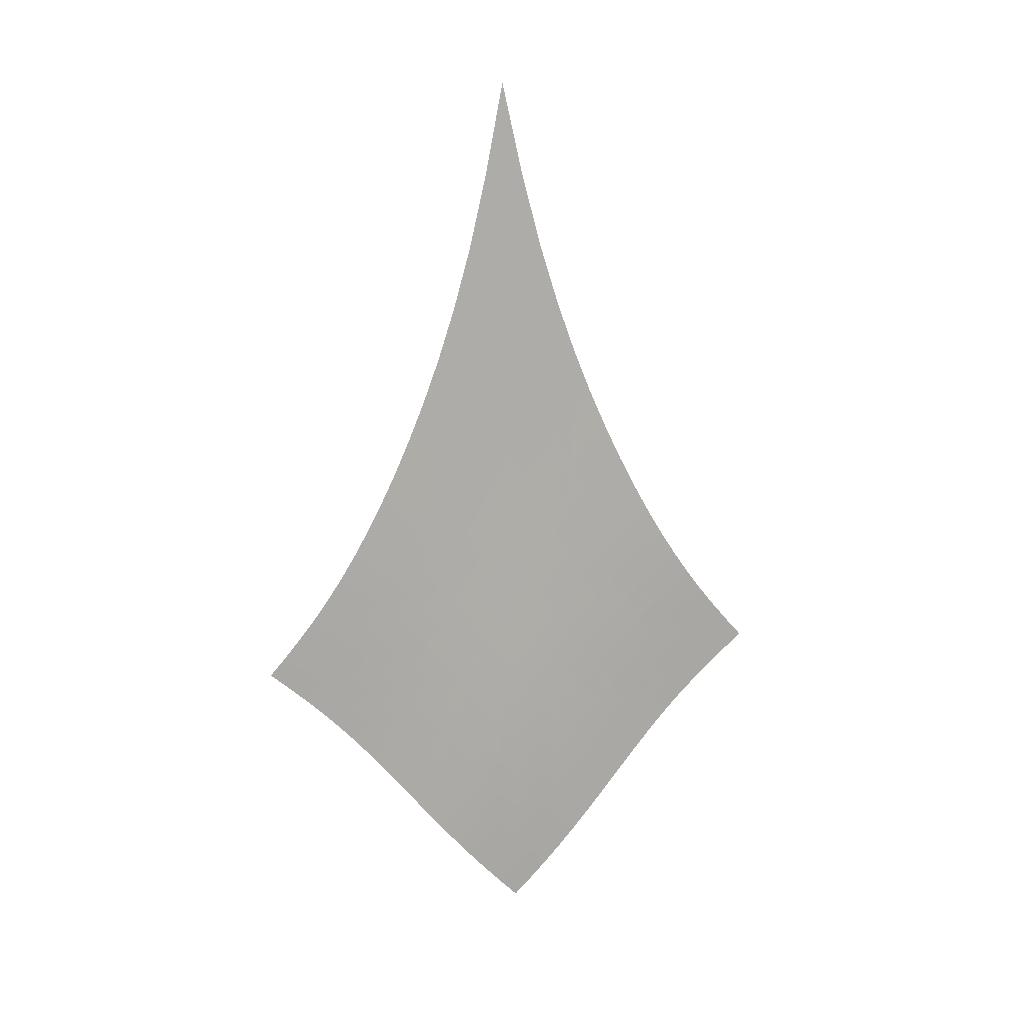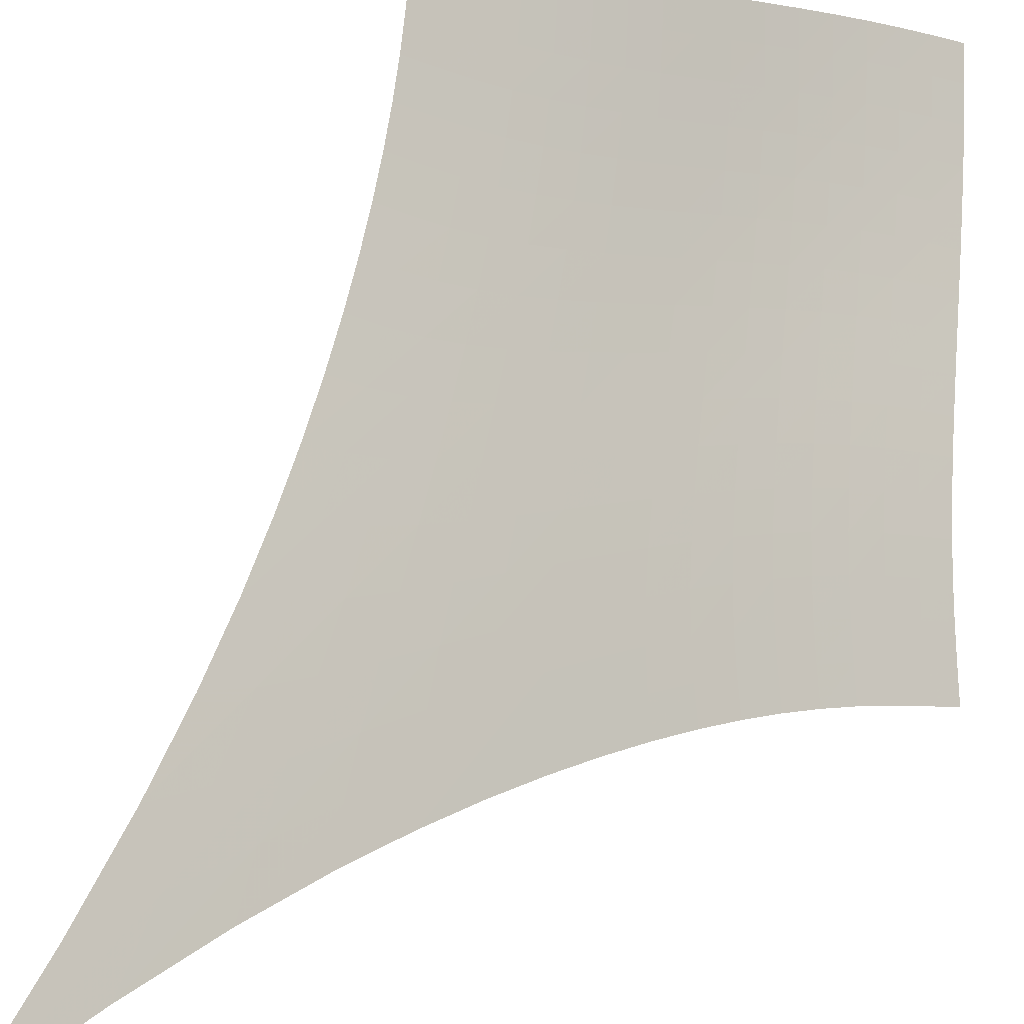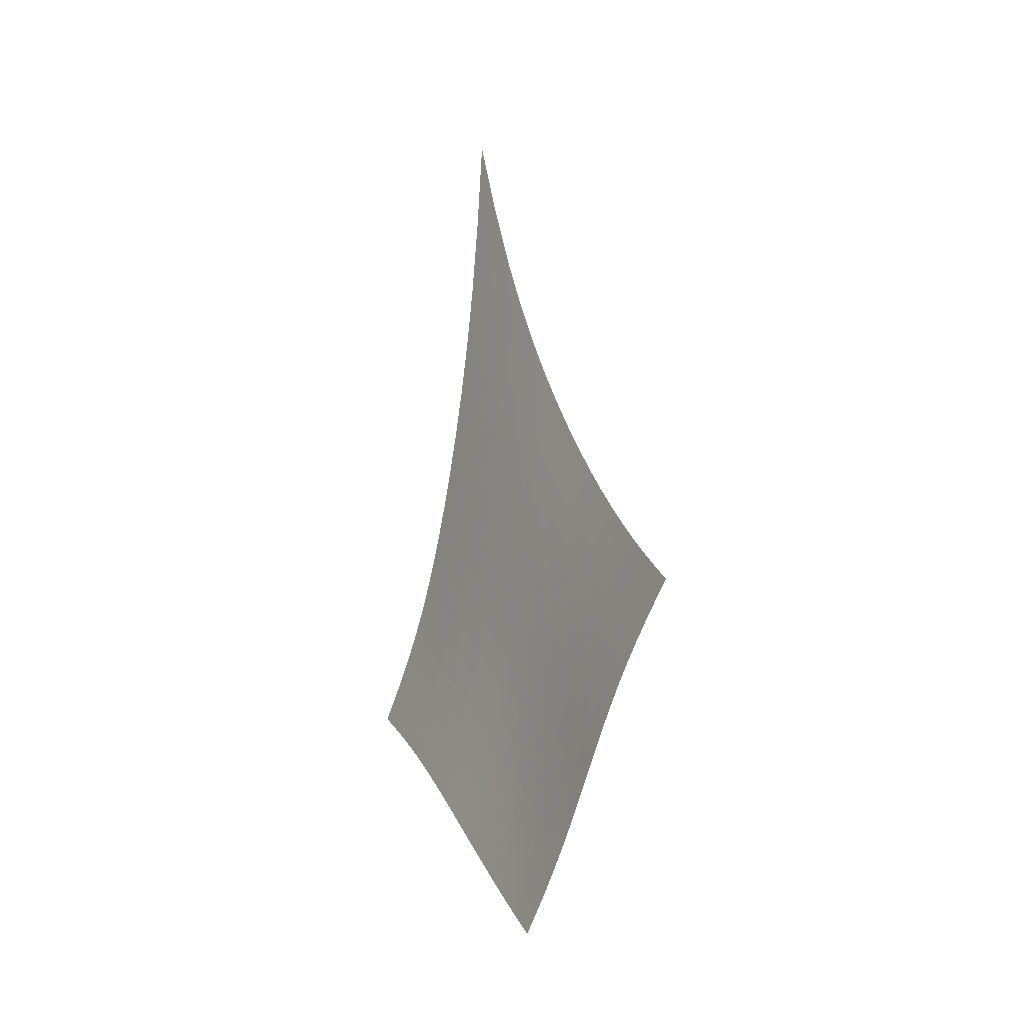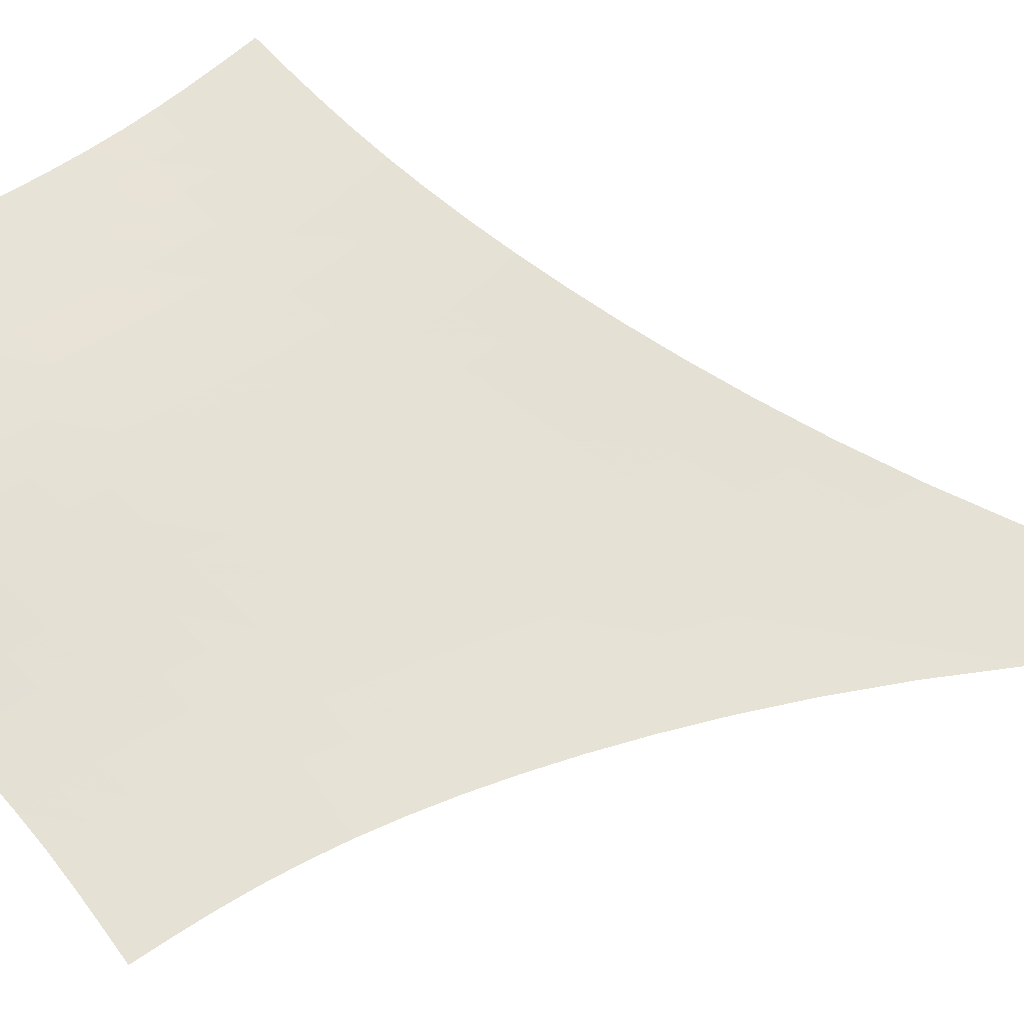
<metadata>
{"format":"obj","ext":"obj","renderer":"f3d","projection":"perspective","resolution":1024,"background":"white","views":[{"elev":17.1,"azim":121.2,"up":"+Y"},{"elev":49.8,"azim":-142.8,"up":"+Z"},{"elev":-23.2,"azim":12.3,"up":"+Y"},{"elev":-70.5,"azim":82.9,"up":"+Z"}]}
</metadata>
<code>
v -6.497 -0.05762 6.497
v 0.8531 -20.81 11.87
v -11.87 -20.81 -0.8531
v -5.081 -30.47 5.081
v -11.49 -20.18 -0.4598
v -11.12 -19.54 -0.06684
v -10.75 -18.86 0.3259
v -10.4 -18.14 0.7202
v -10.05 -17.37 1.119
v -9.719 -16.54 1.524
v -9.393 -15.64 1.938
v -9.072 -14.67 2.364
v -8.753 -13.6 2.803
v -8.433 -12.42 3.257
v -8.11 -11.1 3.729
v -7.783 -9.598 4.223
v -7.453 -7.848 4.743
v -7.123 -5.752 5.293
v -6.802 -3.174 5.879
v -5.879 -3.174 6.802
v -5.293 -5.752 7.123
v -4.743 -7.848 7.453
v -4.223 -9.598 7.783
v -3.729 -11.1 8.11
v -3.257 -12.42 8.433
v -2.803 -13.6 8.753
v -2.364 -14.67 9.072
v -1.938 -15.64 9.393
v -1.524 -16.54 9.719
v -1.119 -17.37 10.05
v -0.7202 -18.14 10.4
v -0.3259 -18.86 10.75
v 0.06684 -19.54 11.12
v 0.4598 -20.18 11.49
v 0.4399 -21.34 11.42
v 0.03464 -21.87 10.97
v -0.3575 -22.41 10.54
v -0.7348 -22.97 10.12
v -1.098 -23.55 9.705
v -1.449 -24.14 9.296
v -1.791 -24.76 8.886
v -2.129 -25.4 8.474
v -2.466 -26.04 8.058
v -2.808 -26.7 7.639
v -3.159 -27.35 7.216
v -3.52 -28 6.79
v -3.895 -28.64 6.362
v -4.282 -29.27 5.933
v -4.679 -29.88 5.506
v -5.506 -29.88 4.679
v -5.933 -29.27 4.282
v -6.362 -28.64 3.895
v -6.79 -28 3.52
v -7.216 -27.35 3.159
v -7.639 -26.7 2.808
v -8.058 -26.04 2.466
v -8.474 -25.4 2.129
v -8.886 -24.76 1.791
v -9.296 -24.14 1.449
v -9.705 -23.55 1.098
v -10.12 -22.97 0.7348
v -10.54 -22.41 0.3575
v -10.97 -21.87 -0.03464
v -11.42 -21.34 -0.4399
v -6.247 -5.047 6.247
v -6.597 -7.007 5.699
v -6.94 -8.768 5.172
v -7.279 -10.33 4.666
v -7.611 -11.72 4.18
v -7.938 -12.98 3.711
v -8.262 -14.12 3.257
v -8.585 -15.17 2.816
v -8.911 -16.14 2.387
v -9.242 -17.04 1.967
v -9.582 -17.87 1.556
v -9.931 -18.65 1.151
v -10.29 -19.38 0.7502
v -10.66 -20.06 0.3522
v -11.04 -20.71 -0.04461
v -5.699 -7.007 6.597
v -6.076 -8.443 6.076
v -6.436 -9.867 5.57
v -6.784 -11.21 5.079
v -7.123 -12.46 4.603
v -7.455 -13.63 4.14
v -7.783 -14.72 3.689
v -8.11 -15.74 3.249
v -8.44 -16.69 2.818
v -8.775 -17.57 2.396
v -9.118 -18.4 1.981
v -9.472 -19.18 1.572
v -9.836 -19.91 1.167
v -10.21 -20.6 0.7644
v -10.59 -21.24 0.3637
v -5.172 -8.768 6.94
v -5.57 -9.867 6.436
v -5.945 -11.03 5.945
v -6.303 -12.18 5.466
v -6.648 -13.3 4.999
v -6.985 -14.37 4.543
v -7.318 -15.4 4.096
v -7.648 -16.37 3.658
v -7.981 -17.28 3.228
v -8.32 -18.15 2.805
v -8.666 -18.97 2.389
v -9.023 -19.74 1.978
v -9.391 -20.46 1.57
v -9.769 -21.15 1.164
v -10.15 -21.79 0.7598
v -4.666 -10.33 7.279
v -5.079 -11.21 6.784
v -5.466 -12.18 6.303
v -5.833 -13.19 5.833
v -6.185 -14.19 5.373
v -6.527 -15.17 4.923
v -6.863 -16.13 4.48
v -7.197 -17.05 4.045
v -7.533 -17.93 3.617
v -7.874 -18.77 3.195
v -8.224 -19.57 2.778
v -8.584 -20.33 2.366
v -8.955 -21.05 1.957
v -9.337 -21.72 1.549
v -9.727 -22.36 1.141
v -4.18 -11.72 7.611
v -4.603 -12.46 7.123
v -4.999 -13.3 6.648
v -5.373 -14.19 6.185
v -5.731 -15.1 5.731
v -6.078 -16 5.285
v -6.417 -16.9 4.847
v -6.754 -17.77 4.414
v -7.093 -18.61 3.988
v -7.437 -19.43 3.567
v -7.789 -20.21 3.151
v -8.152 -20.95 2.739
v -8.527 -21.65 2.329
v -8.912 -22.32 1.919
v -9.307 -22.94 1.509
v -3.711 -12.98 7.938
v -4.14 -13.63 7.455
v -4.543 -14.37 6.985
v -4.923 -15.17 6.527
v -5.285 -16 6.078
v -5.636 -16.84 5.636
v -5.978 -17.68 5.2
v -6.318 -18.51 4.77
v -6.659 -19.32 4.345
v -7.005 -20.11 3.926
v -7.359 -20.86 3.51
v -7.725 -21.59 3.098
v -8.102 -22.28 2.687
v -8.491 -22.93 2.276
v -8.891 -23.55 1.863
v -3.257 -14.12 8.262
v -3.689 -14.72 7.783
v -4.096 -15.4 7.318
v -4.48 -16.13 6.863
v -4.847 -16.9 6.417
v -5.2 -17.68 5.978
v -5.545 -18.48 5.545
v -5.887 -19.26 5.117
v -6.229 -20.04 4.694
v -6.577 -20.8 4.275
v -6.933 -21.54 3.859
v -7.3 -22.25 3.447
v -7.68 -22.93 3.036
v -8.072 -23.57 2.623
v -8.476 -24.18 2.208
v -2.816 -15.17 8.585
v -3.249 -15.74 8.11
v -3.658 -16.37 7.648
v -4.045 -17.05 7.197
v -4.414 -17.77 6.754
v -4.77 -18.51 6.318
v -5.117 -19.26 5.887
v -5.46 -20.02 5.46
v -5.803 -20.77 5.037
v -6.152 -21.5 4.619
v -6.509 -22.22 4.203
v -6.878 -22.92 3.791
v -7.259 -23.58 3.379
v -7.653 -24.22 2.965
v -8.06 -24.82 2.549
v -2.387 -16.14 8.911
v -2.818 -16.69 8.44
v -3.228 -17.28 7.981
v -3.617 -17.93 7.533
v -3.988 -18.61 7.093
v -4.345 -19.32 6.659
v -4.694 -20.04 6.229
v -5.037 -20.77 5.803
v -5.381 -21.49 5.381
v -5.73 -22.21 4.963
v -6.088 -22.91 4.547
v -6.457 -23.59 4.133
v -6.839 -24.25 3.72
v -7.234 -24.87 3.306
v -7.642 -25.47 2.888
v -1.967 -17.04 9.242
v -2.396 -17.57 8.775
v -2.805 -18.15 8.32
v -3.195 -18.77 7.874
v -3.567 -19.43 7.437
v -3.926 -20.11 7.005
v -4.275 -20.8 6.577
v -4.619 -21.5 6.152
v -4.963 -22.21 5.73
v -5.311 -22.91 5.311
v -5.668 -23.59 4.895
v -6.037 -24.26 4.48
v -6.419 -24.91 4.066
v -6.814 -25.53 3.65
v -7.222 -26.13 3.231
v -1.556 -17.87 9.582
v -1.981 -18.4 9.118
v -2.389 -18.97 8.666
v -2.778 -19.57 8.224
v -3.151 -20.21 7.789
v -3.51 -20.86 7.359
v -3.859 -21.54 6.933
v -4.203 -22.22 6.509
v -4.547 -22.91 6.088
v -4.895 -23.59 5.668
v -5.251 -24.27 5.251
v -5.619 -24.93 4.835
v -5.999 -25.57 4.419
v -6.393 -26.19 4.002
v -6.8 -26.78 3.582
v -1.151 -18.65 9.931
v -1.572 -19.18 9.472
v -1.978 -19.74 9.023
v -2.366 -20.33 8.584
v -2.739 -20.95 8.152
v -3.098 -21.59 7.725
v -3.447 -22.25 7.3
v -3.791 -22.92 6.878
v -4.133 -23.59 6.457
v -4.48 -24.26 6.037
v -4.835 -24.93 5.619
v -5.201 -25.58 5.201
v -5.58 -26.22 4.784
v -5.972 -26.84 4.365
v -6.376 -27.43 3.944
v -0.7502 -19.38 10.29
v -1.167 -19.91 9.836
v -1.57 -20.46 9.391
v -1.957 -21.05 8.955
v -2.329 -21.65 8.527
v -2.687 -22.28 8.102
v -3.036 -22.93 7.68
v -3.379 -23.58 7.259
v -3.72 -24.25 6.839
v -4.066 -24.91 6.419
v -4.419 -25.57 5.999
v -4.784 -26.22 5.58
v -5.161 -26.86 5.161
v -5.551 -27.47 4.741
v -5.952 -28.07 4.319
v -0.3522 -20.06 10.66
v -0.7644 -20.6 10.21
v -1.164 -21.15 9.769
v -1.549 -21.72 9.337
v -1.919 -22.32 8.912
v -2.276 -22.93 8.491
v -2.623 -23.57 8.072
v -2.965 -24.22 7.653
v -3.306 -24.87 7.234
v -3.65 -25.53 6.814
v -4.002 -26.19 6.393
v -4.365 -26.84 5.972
v -4.741 -27.47 5.551
v -5.129 -28.09 5.129
v -5.527 -28.69 4.706
v 0.04461 -20.71 11.04
v -0.3637 -21.24 10.59
v -0.7598 -21.79 10.15
v -1.141 -22.36 9.727
v -1.509 -22.94 9.307
v -1.863 -23.55 8.891
v -2.208 -24.18 8.476
v -2.549 -24.82 8.06
v -2.888 -25.47 7.642
v -3.231 -26.13 7.222
v -3.582 -26.78 6.8
v -3.944 -27.43 6.376
v -4.319 -28.07 5.952
v -4.706 -28.69 5.527
v -5.103 -29.29 5.103
f 289 49 4
f 289 4 50
f 5 79 64
f 5 64 3
f 79 94 63
f 79 63 64
f 94 109 62
f 94 62 63
f 109 124 61
f 109 61 62
f 124 139 60
f 124 60 61
f 139 154 59
f 139 59 60
f 154 169 58
f 154 58 59
f 169 184 57
f 169 57 58
f 184 199 56
f 184 56 57
f 199 214 55
f 199 55 56
f 214 229 54
f 214 54 55
f 229 244 53
f 229 53 54
f 244 259 52
f 244 52 53
f 259 274 51
f 259 51 52
f 274 289 50
f 274 50 51
f 1 20 65
f 1 65 19
f 19 65 66
f 19 66 18
f 18 66 67
f 18 67 17
f 17 67 68
f 17 68 16
f 16 68 69
f 16 69 15
f 15 69 70
f 15 70 14
f 14 70 71
f 14 71 13
f 13 71 72
f 13 72 12
f 12 72 73
f 12 73 11
f 11 73 74
f 11 74 10
f 10 74 75
f 10 75 9
f 9 75 76
f 9 76 8
f 8 76 77
f 8 77 7
f 7 77 78
f 7 78 6
f 6 78 79
f 6 79 5
f 20 21 80
f 20 80 65
f 65 80 81
f 65 81 66
f 66 81 82
f 66 82 67
f 67 82 83
f 67 83 68
f 68 83 84
f 68 84 69
f 69 84 85
f 69 85 70
f 70 85 86
f 70 86 71
f 71 86 87
f 71 87 72
f 72 87 88
f 72 88 73
f 73 88 89
f 73 89 74
f 74 89 90
f 74 90 75
f 75 90 91
f 75 91 76
f 76 91 92
f 76 92 77
f 77 92 93
f 77 93 78
f 78 93 94
f 78 94 79
f 21 22 95
f 21 95 80
f 80 95 96
f 80 96 81
f 81 96 97
f 81 97 82
f 82 97 98
f 82 98 83
f 83 98 99
f 83 99 84
f 84 99 100
f 84 100 85
f 85 100 101
f 85 101 86
f 86 101 102
f 86 102 87
f 87 102 103
f 87 103 88
f 88 103 104
f 88 104 89
f 89 104 105
f 89 105 90
f 90 105 106
f 90 106 91
f 91 106 107
f 91 107 92
f 92 107 108
f 92 108 93
f 93 108 109
f 93 109 94
f 22 23 110
f 22 110 95
f 95 110 111
f 95 111 96
f 96 111 112
f 96 112 97
f 97 112 113
f 97 113 98
f 98 113 114
f 98 114 99
f 99 114 115
f 99 115 100
f 100 115 116
f 100 116 101
f 101 116 117
f 101 117 102
f 102 117 118
f 102 118 103
f 103 118 119
f 103 119 104
f 104 119 120
f 104 120 105
f 105 120 121
f 105 121 106
f 106 121 122
f 106 122 107
f 107 122 123
f 107 123 108
f 108 123 124
f 108 124 109
f 23 24 125
f 23 125 110
f 110 125 126
f 110 126 111
f 111 126 127
f 111 127 112
f 112 127 128
f 112 128 113
f 113 128 129
f 113 129 114
f 114 129 130
f 114 130 115
f 115 130 131
f 115 131 116
f 116 131 132
f 116 132 117
f 117 132 133
f 117 133 118
f 118 133 134
f 118 134 119
f 119 134 135
f 119 135 120
f 120 135 136
f 120 136 121
f 121 136 137
f 121 137 122
f 122 137 138
f 122 138 123
f 123 138 139
f 123 139 124
f 24 25 140
f 24 140 125
f 125 140 141
f 125 141 126
f 126 141 142
f 126 142 127
f 127 142 143
f 127 143 128
f 128 143 144
f 128 144 129
f 129 144 145
f 129 145 130
f 130 145 146
f 130 146 131
f 131 146 147
f 131 147 132
f 132 147 148
f 132 148 133
f 133 148 149
f 133 149 134
f 134 149 150
f 134 150 135
f 135 150 151
f 135 151 136
f 136 151 152
f 136 152 137
f 137 152 153
f 137 153 138
f 138 153 154
f 138 154 139
f 25 26 155
f 25 155 140
f 140 155 156
f 140 156 141
f 141 156 157
f 141 157 142
f 142 157 158
f 142 158 143
f 143 158 159
f 143 159 144
f 144 159 160
f 144 160 145
f 145 160 161
f 145 161 146
f 146 161 162
f 146 162 147
f 147 162 163
f 147 163 148
f 148 163 164
f 148 164 149
f 149 164 165
f 149 165 150
f 150 165 166
f 150 166 151
f 151 166 167
f 151 167 152
f 152 167 168
f 152 168 153
f 153 168 169
f 153 169 154
f 26 27 170
f 26 170 155
f 155 170 171
f 155 171 156
f 156 171 172
f 156 172 157
f 157 172 173
f 157 173 158
f 158 173 174
f 158 174 159
f 159 174 175
f 159 175 160
f 160 175 176
f 160 176 161
f 161 176 177
f 161 177 162
f 162 177 178
f 162 178 163
f 163 178 179
f 163 179 164
f 164 179 180
f 164 180 165
f 165 180 181
f 165 181 166
f 166 181 182
f 166 182 167
f 167 182 183
f 167 183 168
f 168 183 184
f 168 184 169
f 27 28 185
f 27 185 170
f 170 185 186
f 170 186 171
f 171 186 187
f 171 187 172
f 172 187 188
f 172 188 173
f 173 188 189
f 173 189 174
f 174 189 190
f 174 190 175
f 175 190 191
f 175 191 176
f 176 191 192
f 176 192 177
f 177 192 193
f 177 193 178
f 178 193 194
f 178 194 179
f 179 194 195
f 179 195 180
f 180 195 196
f 180 196 181
f 181 196 197
f 181 197 182
f 182 197 198
f 182 198 183
f 183 198 199
f 183 199 184
f 28 29 200
f 28 200 185
f 185 200 201
f 185 201 186
f 186 201 202
f 186 202 187
f 187 202 203
f 187 203 188
f 188 203 204
f 188 204 189
f 189 204 205
f 189 205 190
f 190 205 206
f 190 206 191
f 191 206 207
f 191 207 192
f 192 207 208
f 192 208 193
f 193 208 209
f 193 209 194
f 194 209 210
f 194 210 195
f 195 210 211
f 195 211 196
f 196 211 212
f 196 212 197
f 197 212 213
f 197 213 198
f 198 213 214
f 198 214 199
f 29 30 215
f 29 215 200
f 200 215 216
f 200 216 201
f 201 216 217
f 201 217 202
f 202 217 218
f 202 218 203
f 203 218 219
f 203 219 204
f 204 219 220
f 204 220 205
f 205 220 221
f 205 221 206
f 206 221 222
f 206 222 207
f 207 222 223
f 207 223 208
f 208 223 224
f 208 224 209
f 209 224 225
f 209 225 210
f 210 225 226
f 210 226 211
f 211 226 227
f 211 227 212
f 212 227 228
f 212 228 213
f 213 228 229
f 213 229 214
f 30 31 230
f 30 230 215
f 215 230 231
f 215 231 216
f 216 231 232
f 216 232 217
f 217 232 233
f 217 233 218
f 218 233 234
f 218 234 219
f 219 234 235
f 219 235 220
f 220 235 236
f 220 236 221
f 221 236 237
f 221 237 222
f 222 237 238
f 222 238 223
f 223 238 239
f 223 239 224
f 224 239 240
f 224 240 225
f 225 240 241
f 225 241 226
f 226 241 242
f 226 242 227
f 227 242 243
f 227 243 228
f 228 243 244
f 228 244 229
f 31 32 245
f 31 245 230
f 230 245 246
f 230 246 231
f 231 246 247
f 231 247 232
f 232 247 248
f 232 248 233
f 233 248 249
f 233 249 234
f 234 249 250
f 234 250 235
f 235 250 251
f 235 251 236
f 236 251 252
f 236 252 237
f 237 252 253
f 237 253 238
f 238 253 254
f 238 254 239
f 239 254 255
f 239 255 240
f 240 255 256
f 240 256 241
f 241 256 257
f 241 257 242
f 242 257 258
f 242 258 243
f 243 258 259
f 243 259 244
f 32 33 260
f 32 260 245
f 245 260 261
f 245 261 246
f 246 261 262
f 246 262 247
f 247 262 263
f 247 263 248
f 248 263 264
f 248 264 249
f 249 264 265
f 249 265 250
f 250 265 266
f 250 266 251
f 251 266 267
f 251 267 252
f 252 267 268
f 252 268 253
f 253 268 269
f 253 269 254
f 254 269 270
f 254 270 255
f 255 270 271
f 255 271 256
f 256 271 272
f 256 272 257
f 257 272 273
f 257 273 258
f 258 273 274
f 258 274 259
f 33 34 275
f 33 275 260
f 260 275 276
f 260 276 261
f 261 276 277
f 261 277 262
f 262 277 278
f 262 278 263
f 263 278 279
f 263 279 264
f 264 279 280
f 264 280 265
f 265 280 281
f 265 281 266
f 266 281 282
f 266 282 267
f 267 282 283
f 267 283 268
f 268 283 284
f 268 284 269
f 269 284 285
f 269 285 270
f 270 285 286
f 270 286 271
f 271 286 287
f 271 287 272
f 272 287 288
f 272 288 273
f 273 288 289
f 273 289 274
f 34 2 35
f 34 35 275
f 275 35 36
f 275 36 276
f 276 36 37
f 276 37 277
f 277 37 38
f 277 38 278
f 278 38 39
f 278 39 279
f 279 39 40
f 279 40 280
f 280 40 41
f 280 41 281
f 281 41 42
f 281 42 282
f 282 42 43
f 282 43 283
f 283 43 44
f 283 44 284
f 284 44 45
f 284 45 285
f 285 45 46
f 285 46 286
f 286 46 47
f 286 47 287
f 287 47 48
f 287 48 288
f 288 48 49
f 288 49 289

</code>
